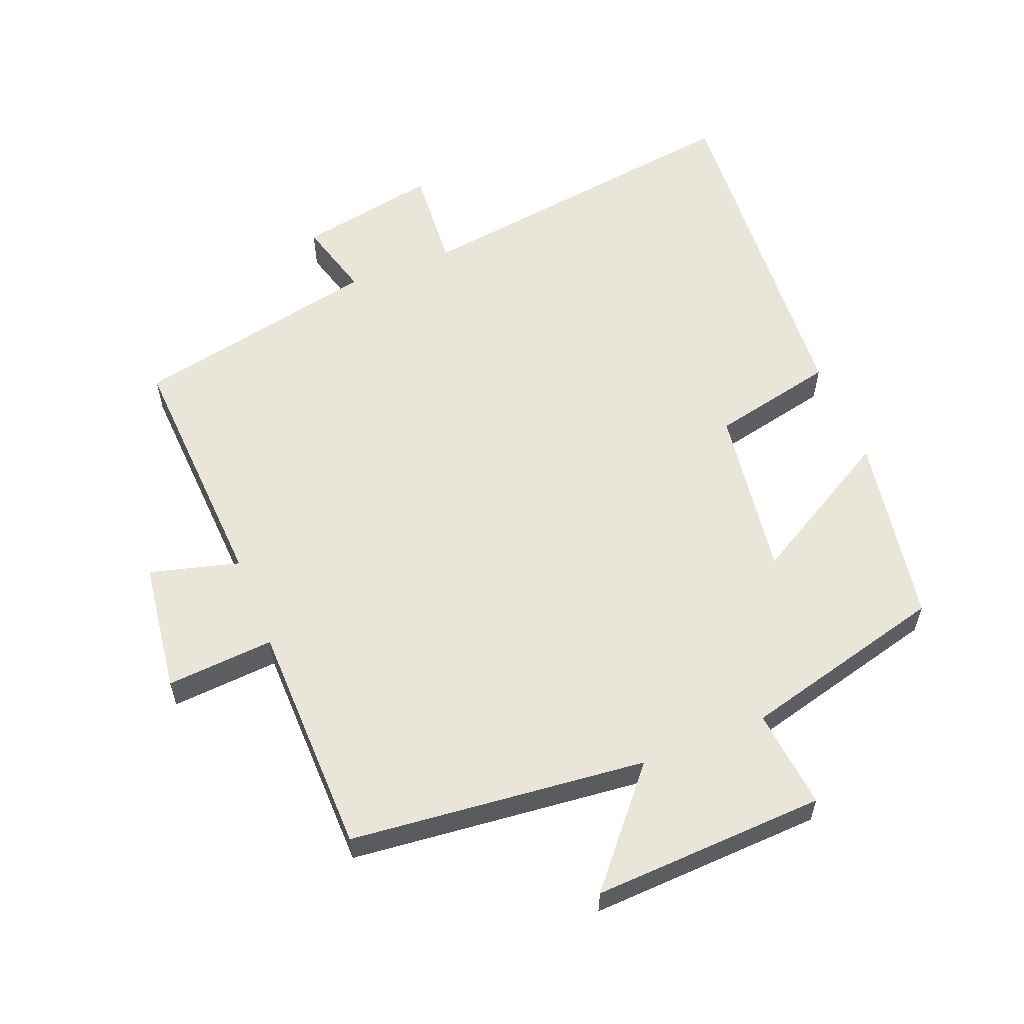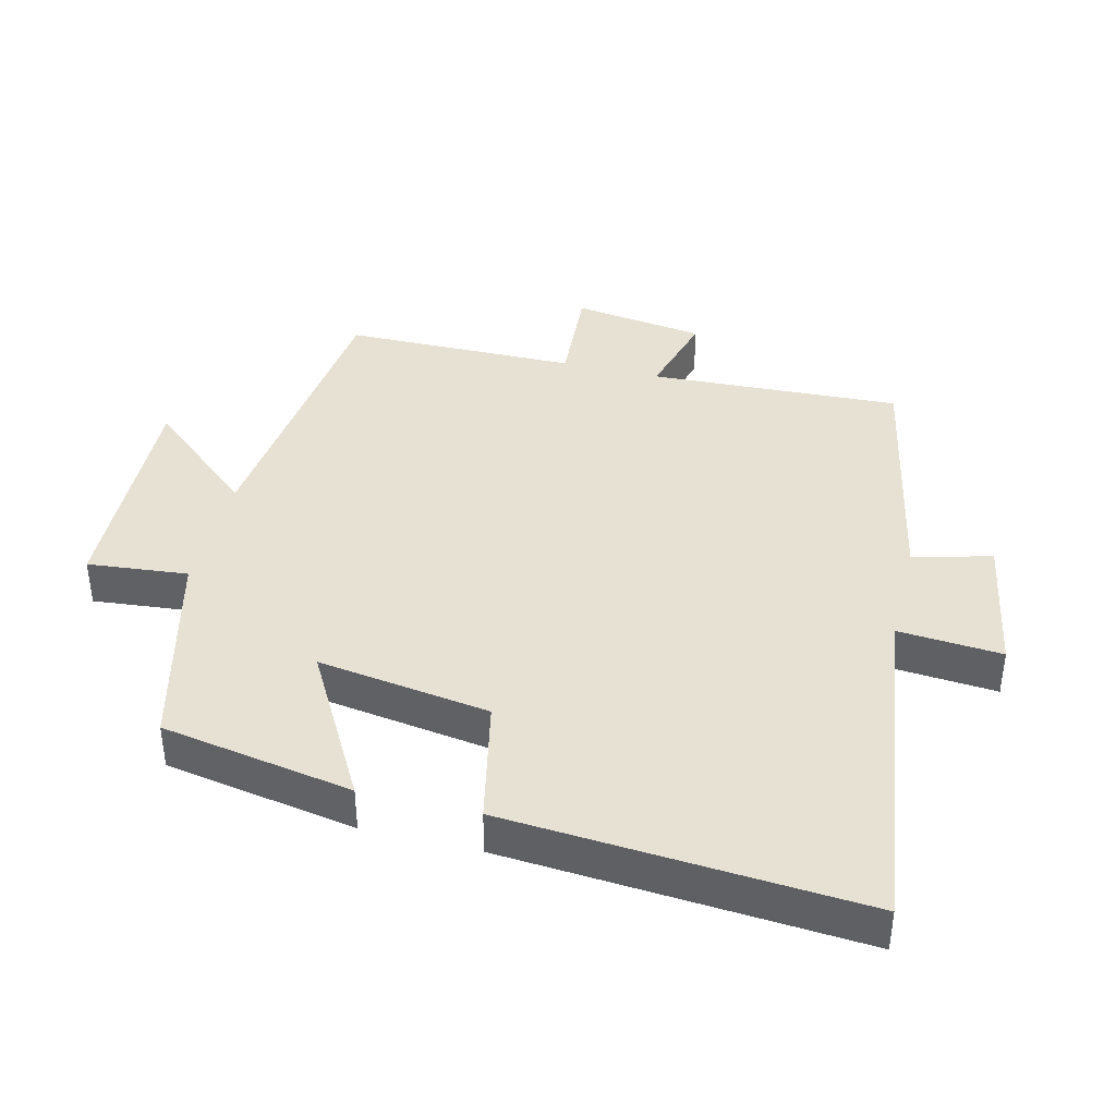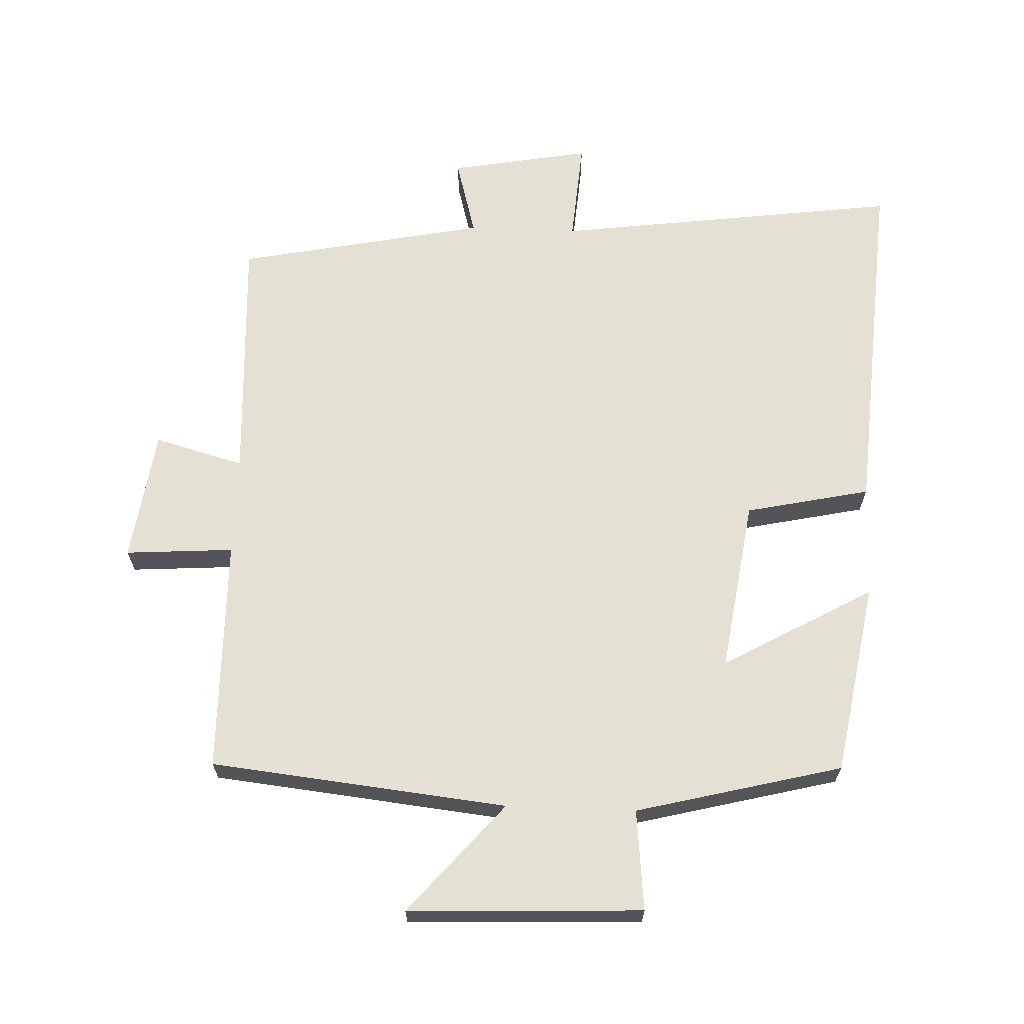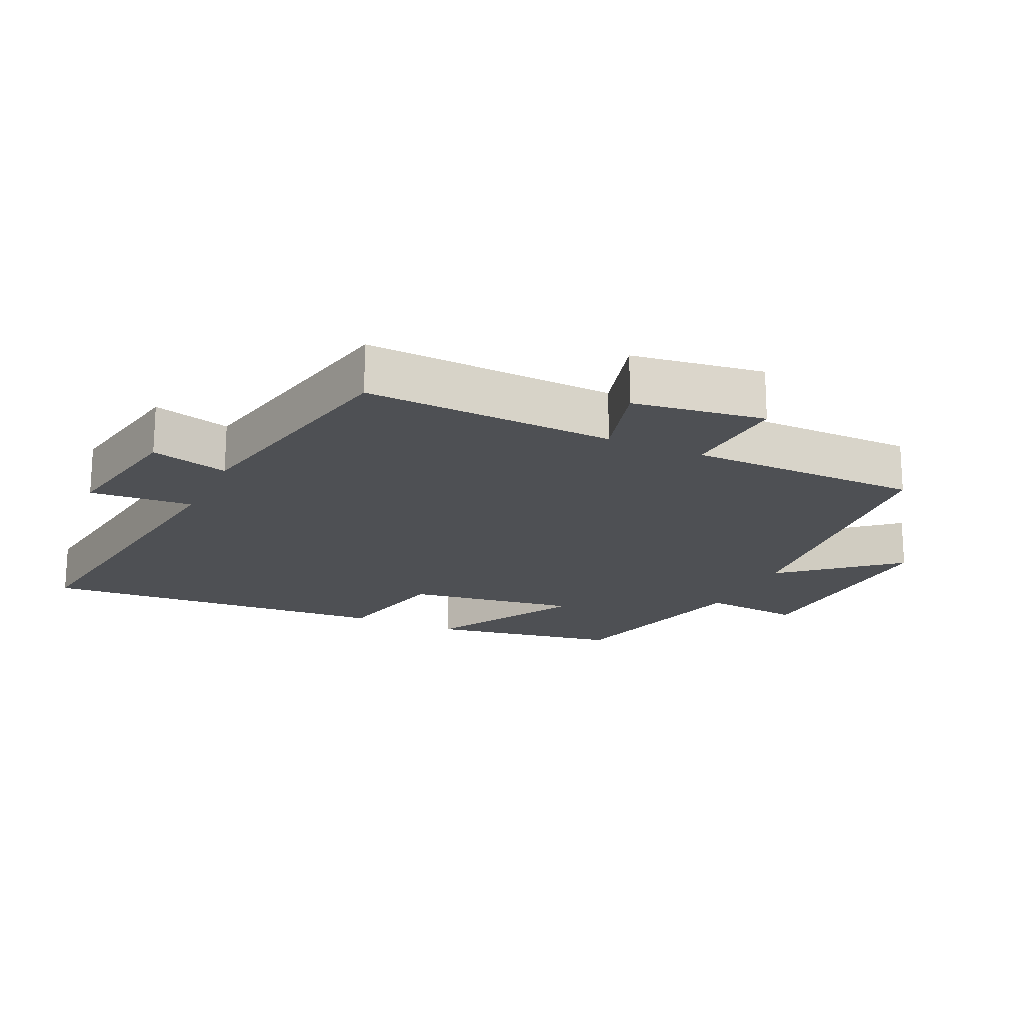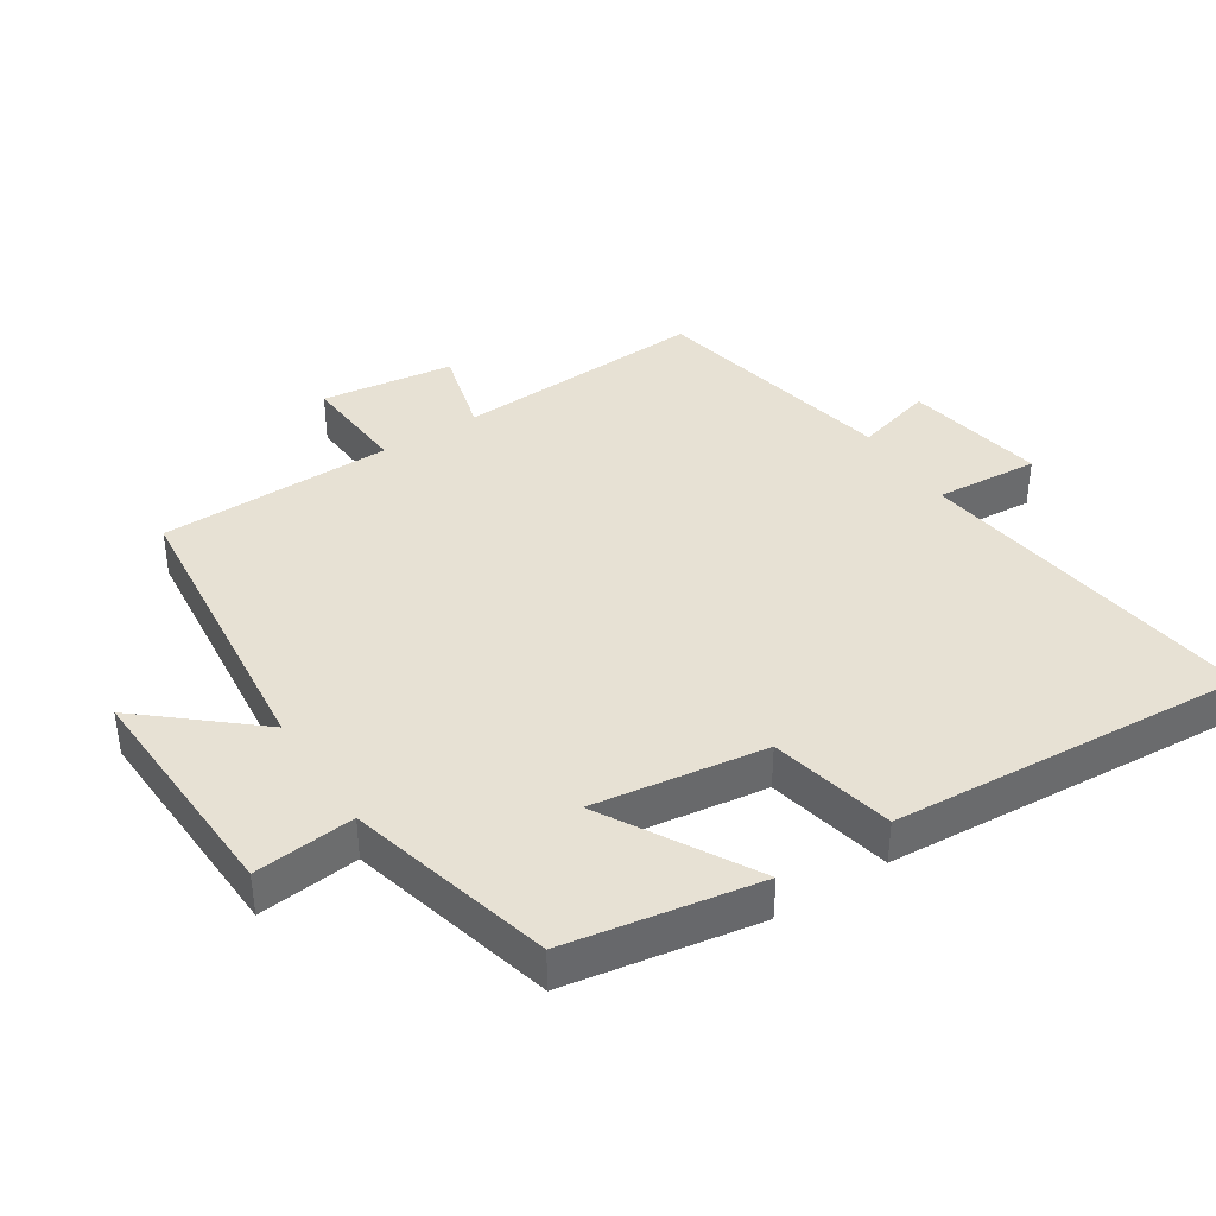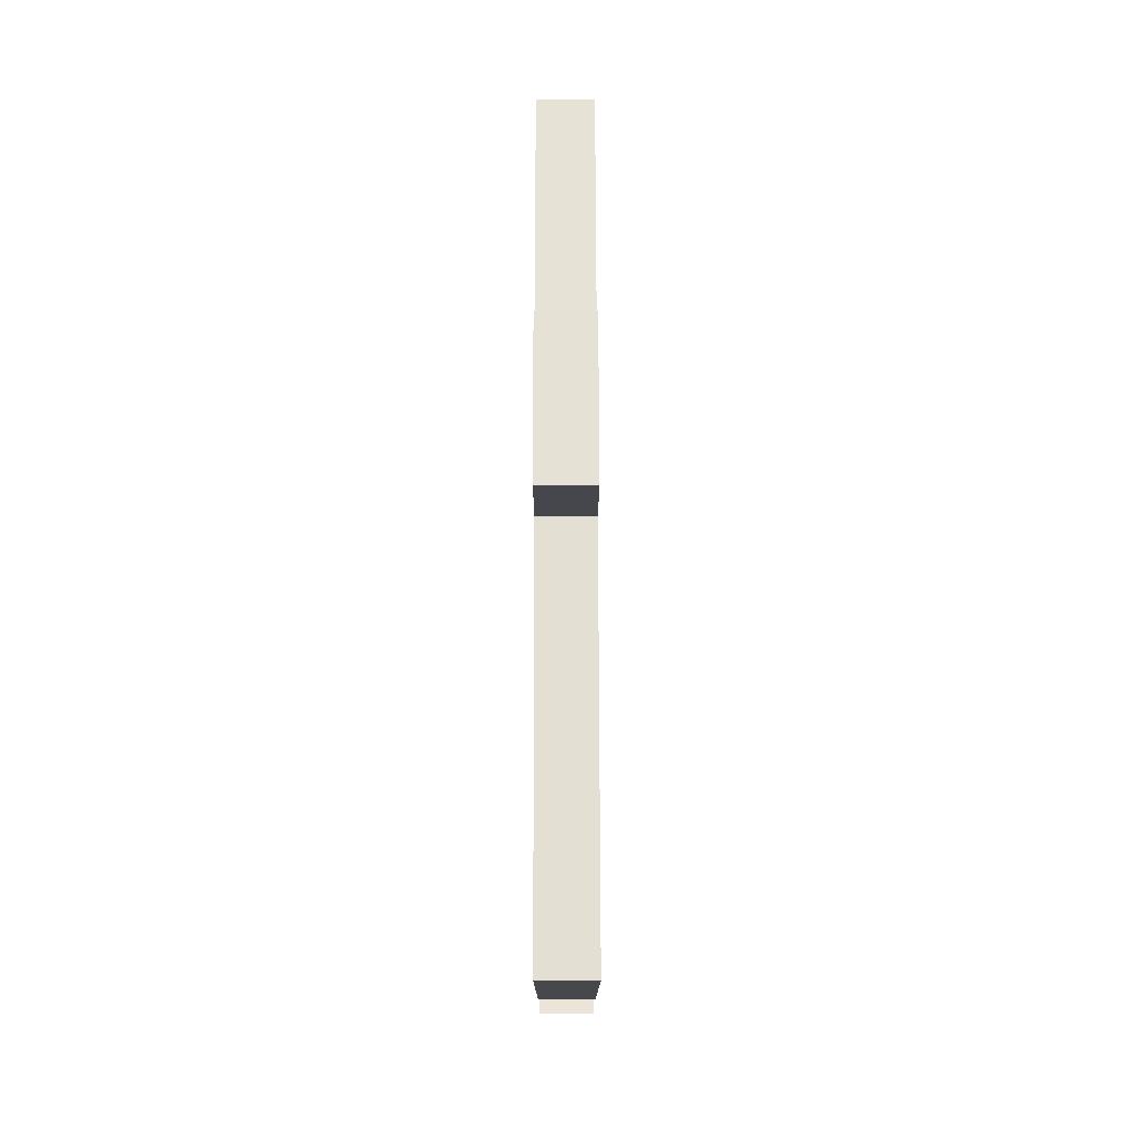
<metadata>
{"format":"obj","ext":"obj","renderer":"f3d","projection":"perspective","resolution":1024,"background":"white","views":[{"elev":58.4,"azim":158.0,"up":"+Y"},{"elev":39.6,"azim":-76.0,"up":"+Y"},{"elev":66.1,"azim":-177.8,"up":"+Y"},{"elev":-18.9,"azim":65.1,"up":"+Y"},{"elev":39.4,"azim":-123.1,"up":"+Y"},{"elev":74.6,"azim":-90.1,"up":"+Z"}]}
</metadata>
<code>
v 0.496 0.07 -0.452
v 0.052 0.07 -0.5
v 0.193 0.07 -0.664
v -0.157 0.07 -0.65
v -0.142 0.07 -0.5
v -0.45 0.07 -0.422
v -0.5 0.07 -0.135
v -0.276 0.07 -0.261
v -0.314 0.07 -0.003
v -0.5 0.07 0.037
v -0.538 0.07 0.569
v -0.02 0.07 0.5
v -0.032 0.07 0.655
v 0.178 0.07 0.617
v 0.146 0.07 0.5
v 0.518 0.07 0.425
v 0.5 0.07 0.048
v 0.634 0.07 0.085
v 0.662 0.07 -0.113
v 0.5 0.07 -0.102
v 0.496 0 -0.452
v 0.052 0 -0.5
v 0.193 0 -0.664
v -0.157 0 -0.65
v -0.142 0 -0.5
v -0.45 0 -0.422
v -0.5 0 -0.135
v -0.276 0 -0.261
v -0.314 0 -0.003
v -0.5 0 0.037
v -0.538 0 0.569
v -0.02 0 0.5
v -0.032 0 0.655
v 0.178 0 0.617
v 0.146 0 0.5
v 0.518 0 0.425
v 0.5 0 0.048
v 0.634 0 0.085
v 0.662 0 -0.113
v 0.5 0 -0.102
f 17 18 19 20
f 17 20 1 2
f 15 16 17 2
f 12 13 14 15
f 12 15 2
f 9 10 11 12
f 8 9 12 2
f 5 6 7 8
f 5 8 2 3
f 3 4 5
f 40 39 38 37
f 22 21 40 37
f 22 37 36 35
f 35 34 33 32
f 22 35 32
f 32 31 30 29
f 22 32 29 28
f 28 27 26 25
f 23 22 28 25
f 25 24 23
f 1 21 22 2
f 2 22 23 3
f 3 23 24 4
f 4 24 25 5
f 5 25 26 6
f 6 26 27 7
f 7 27 28 8
f 8 28 29 9
f 9 29 30 10
f 10 30 31 11
f 11 31 32 12
f 12 32 33 13
f 13 33 34 14
f 14 34 35 15
f 15 35 36 16
f 16 36 37 17
f 17 37 38 18
f 18 38 39 19
f 19 39 40 20
f 20 40 21 1

</code>
